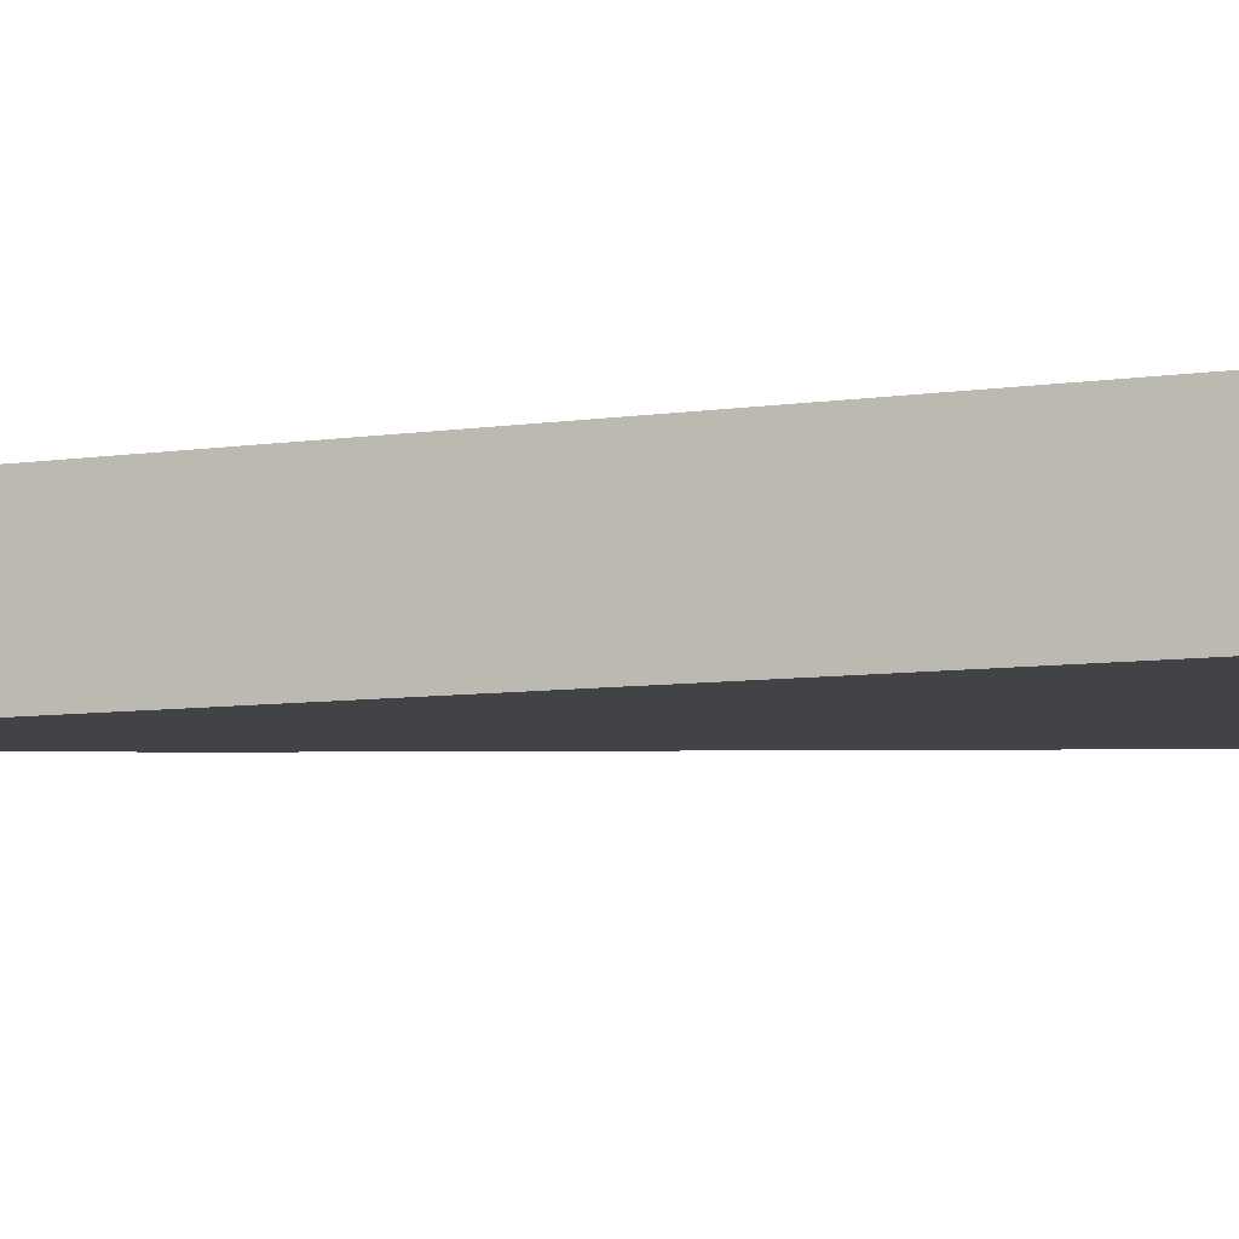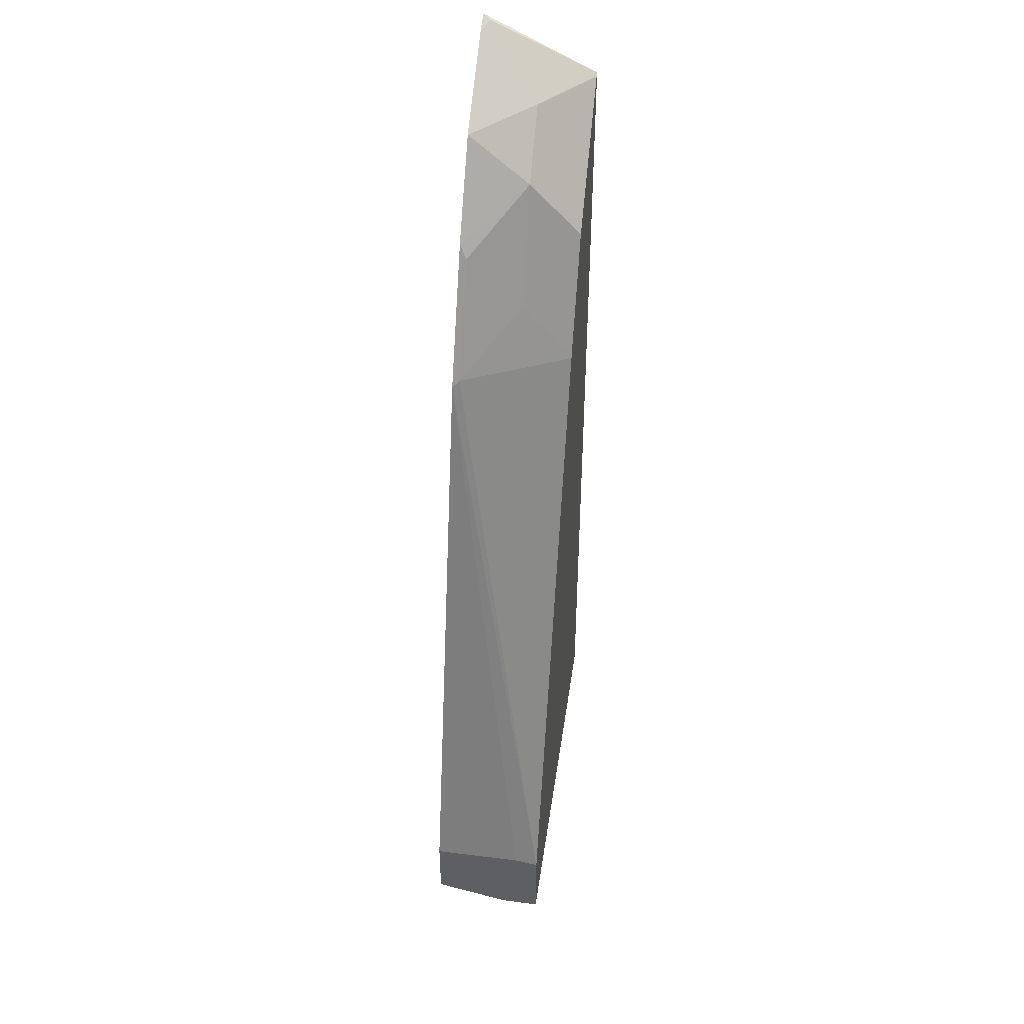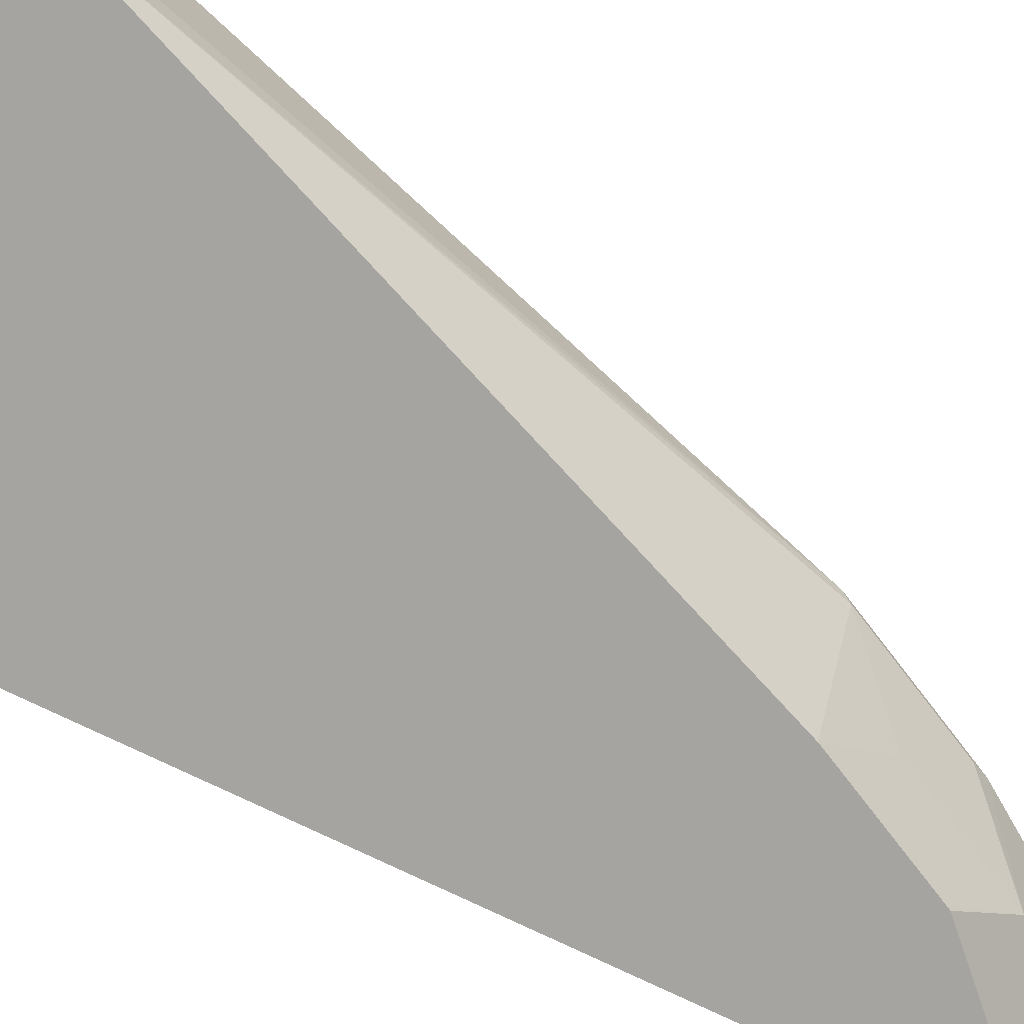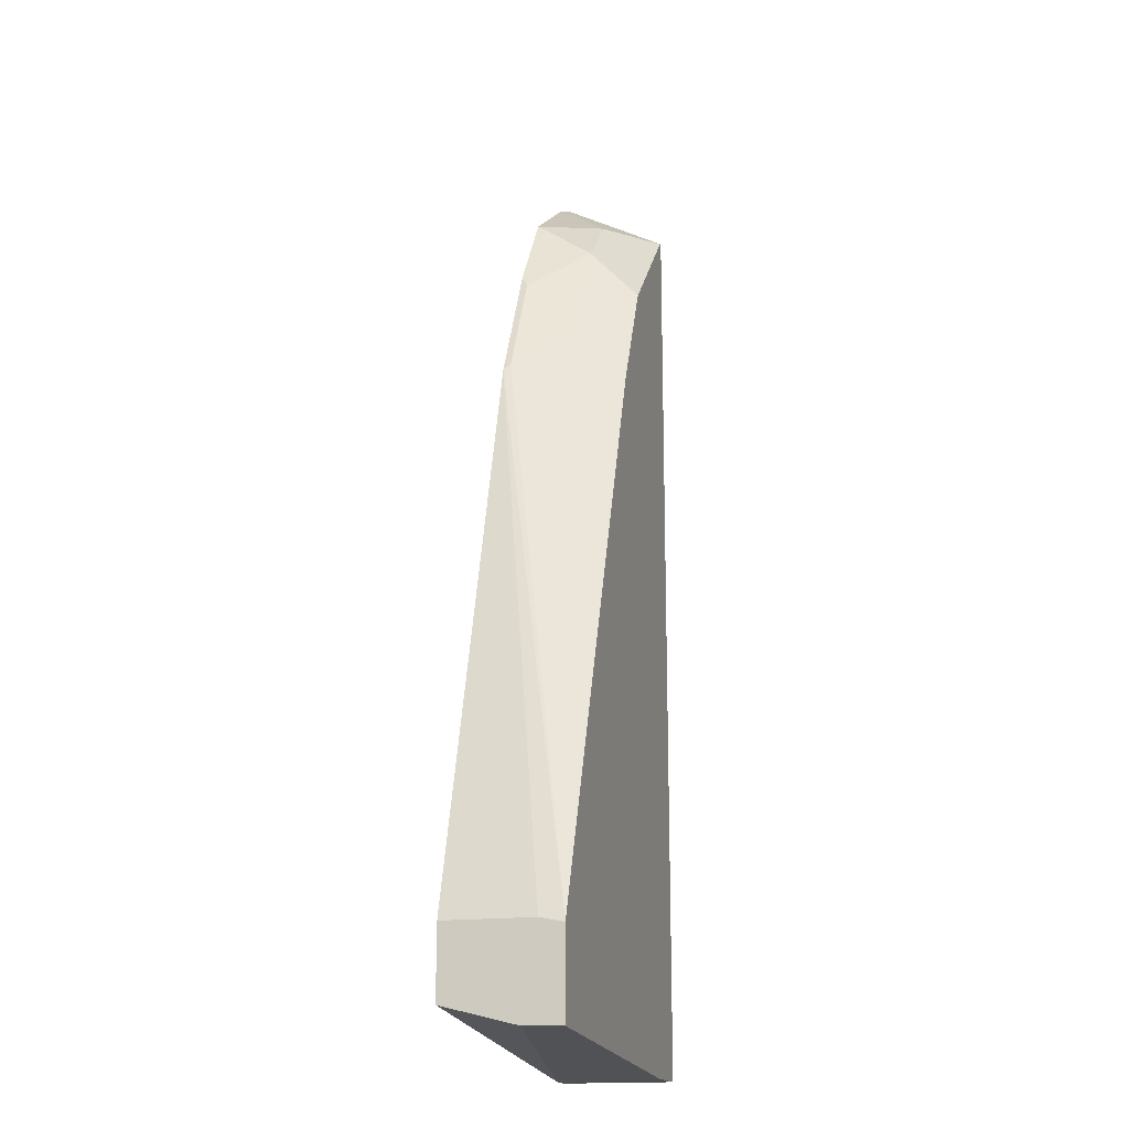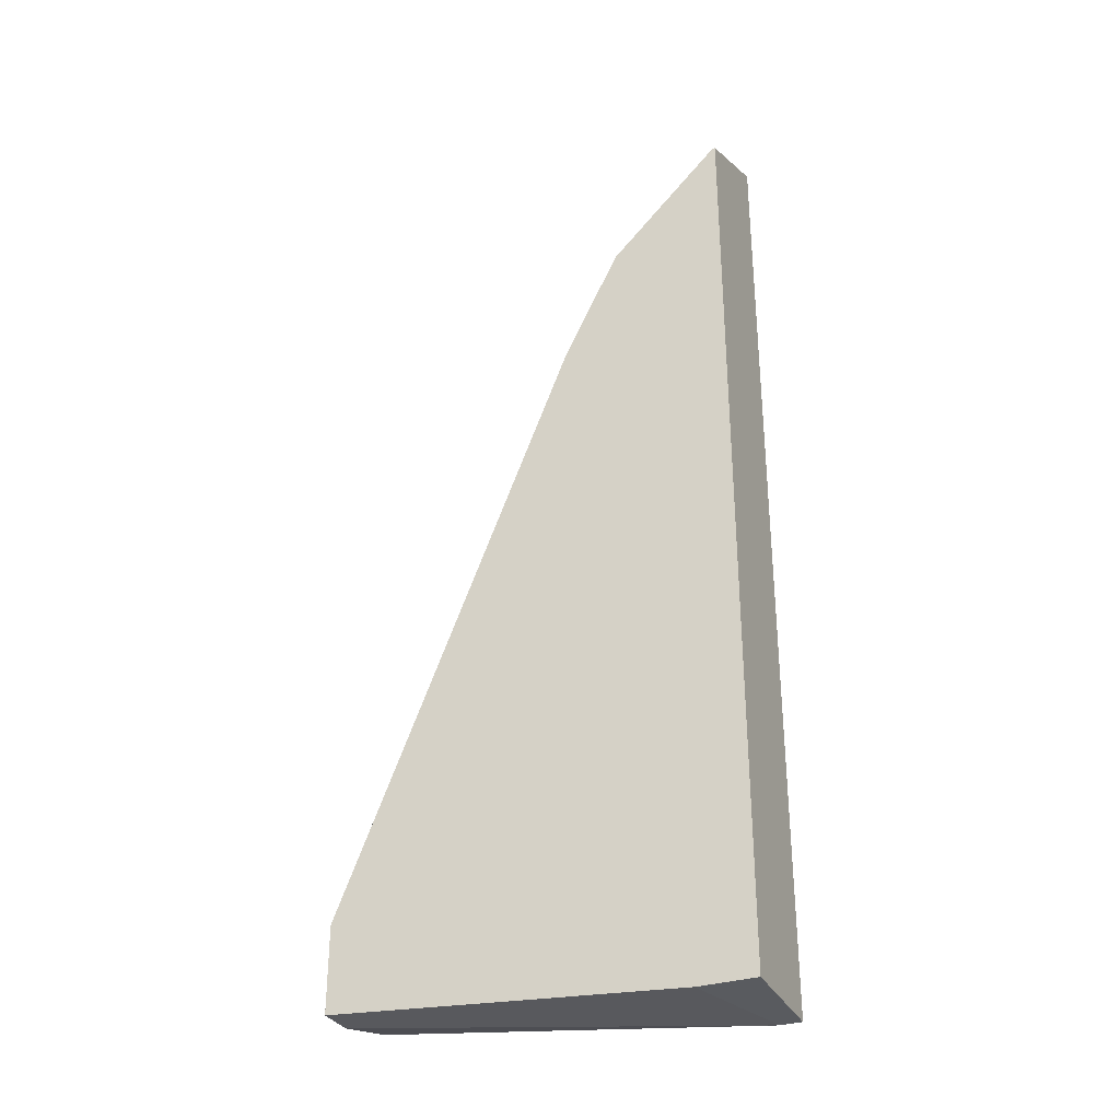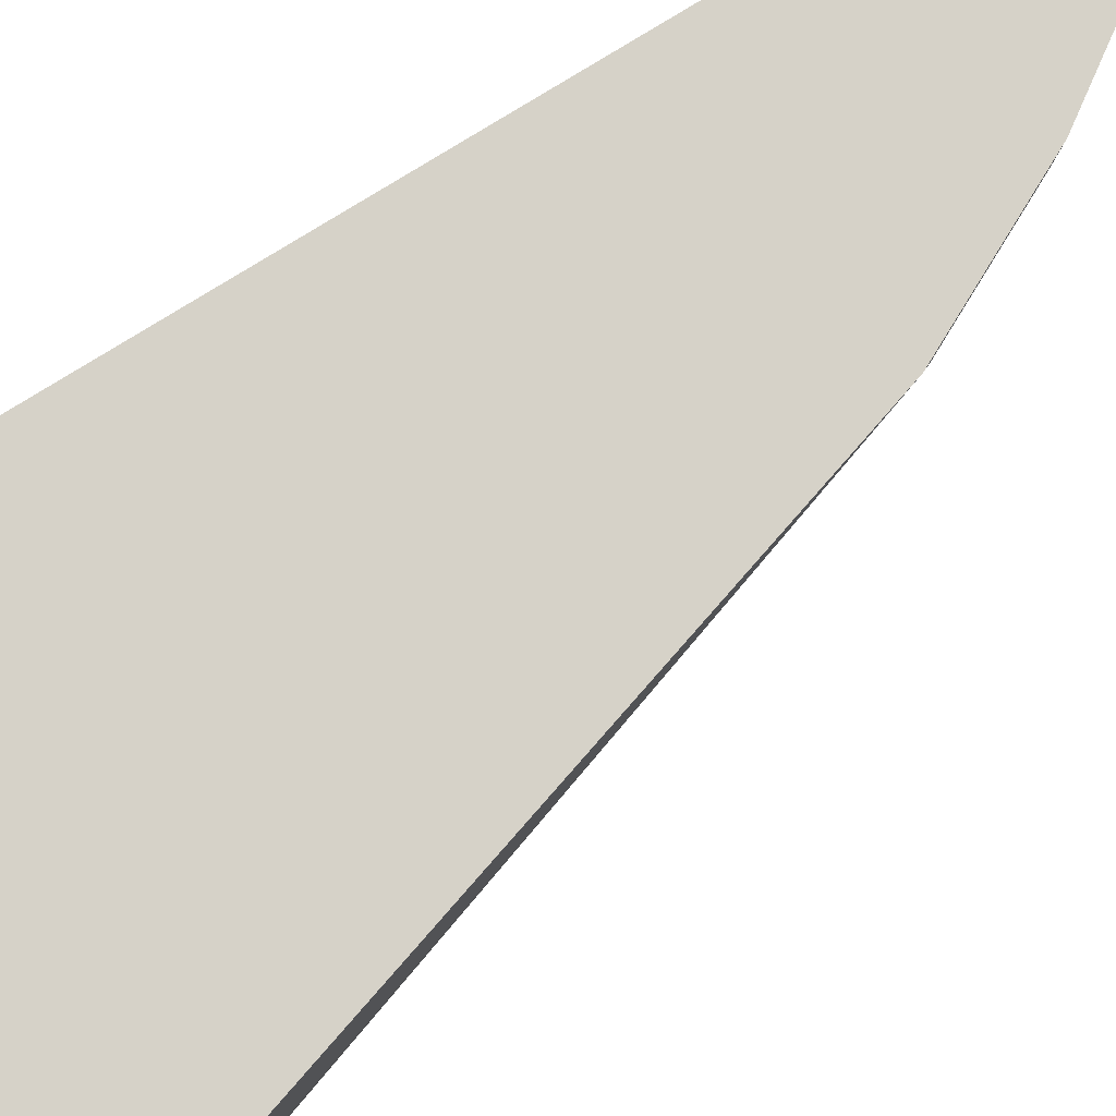
<metadata>
{"format":"obj","ext":"obj","renderer":"f3d","projection":"perspective","resolution":1024,"background":"white","views":[{"elev":-7.4,"azim":113.6,"up":"+Y"},{"elev":46.8,"azim":-82.0,"up":"+Z"},{"elev":-73.4,"azim":-116.1,"up":"+Y"},{"elev":-16.8,"azim":-74.5,"up":"+Z"},{"elev":-32.7,"azim":23.2,"up":"+Z"},{"elev":77.7,"azim":-121.9,"up":"+Y"}]}
</metadata>
<code>
v -0.2409 -0.0946 -0.03782
v -0.2409 -0.06385 -0.03782
v -0.2409 -0.1011 -0.03913
v -0.1809 -0.06385 0.1584
v -0.2409 -0.06385 -0.062
v -0.2409 -0.1028 -0.03946
v -0.1797 -0.06622 0.1608
v -0.1797 -0.06385 0.1608
v -0.1097 -0.06385 -0.07758
v -0.2409 -0.08426 -0.06709
v -0.2409 -0.1028 -0.06869
v -0.1615 -0.1028 0.1595
v -0.1608 -0.08514 0.1797
v -0.1608 -0.06622 0.1987
v -0.1608 -0.06385 0.1987
v -0.1026 -0.06385 -0.07758
v -0.1223 -0.1028 -0.07758
v -0.2409 -0.08954 -0.0684
v -0.1608 -0.1028 0.1608
v -0.1426 -0.1028 0.1973
v -0.1419 -0.08514 0.2176
v -0.1585 -0.06385 0.2034
v -0.1026 -0.1028 -0.07758
v -0.1026 -0.06385 0.2561
v -0.1419 -0.1028 0.1987
v -0.123 -0.08514 0.2365
v -0.1384 -0.06385 0.233
v -0.1406 -0.1028 0.2
v -0.1026 -0.1028 0.2371
v -0.1088 -0.06385 0.253
v -0.1026 -0.06478 0.2561
v -0.1054 -0.1028 0.2352
v -0.1041 -0.1028 0.2365
v -0.1028 -0.1028 0.2371
v -0.1041 -0.06622 0.2554
f 14 21 22
f 13 21 14
f 13 20 21
f 13 19 20
f 14 22 15
f 12 19 13
f 7 15 8
f 9 17 18
f 9 23 17
f 9 16 23
f 7 14 15
f 16 24 31
f 11 18 17
f 16 31 29
f 26 28 32
f 20 25 21
f 31 35 34
f 30 35 31
f 29 31 34
f 7 13 14
f 26 30 27
f 26 35 30
f 16 29 23
f 26 34 35
f 26 32 33
f 24 30 31
f 21 28 26
f 21 25 28
f 21 27 22
f 21 26 27
f 26 33 34
f 7 12 13
f 9 18 10
f 6 19 12
f 6 12 7
f 1 2 5
f 1 5 10
f 1 10 18
f 1 18 11
f 1 11 6
f 1 3 4
f 1 4 2
f 2 4 8
f 2 8 15
f 2 15 22
f 2 22 27
f 2 27 30
f 2 30 24
f 2 24 16
f 1 6 3
f 2 9 5
f 6 20 19
f 2 16 9
f 6 25 20
f 6 28 25
f 6 33 32
f 6 34 33
f 6 29 34
f 6 32 28
f 6 17 23
f 6 11 17
f 5 9 10
f 4 6 7
f 4 7 8
f 3 6 4
f 6 23 29

</code>
